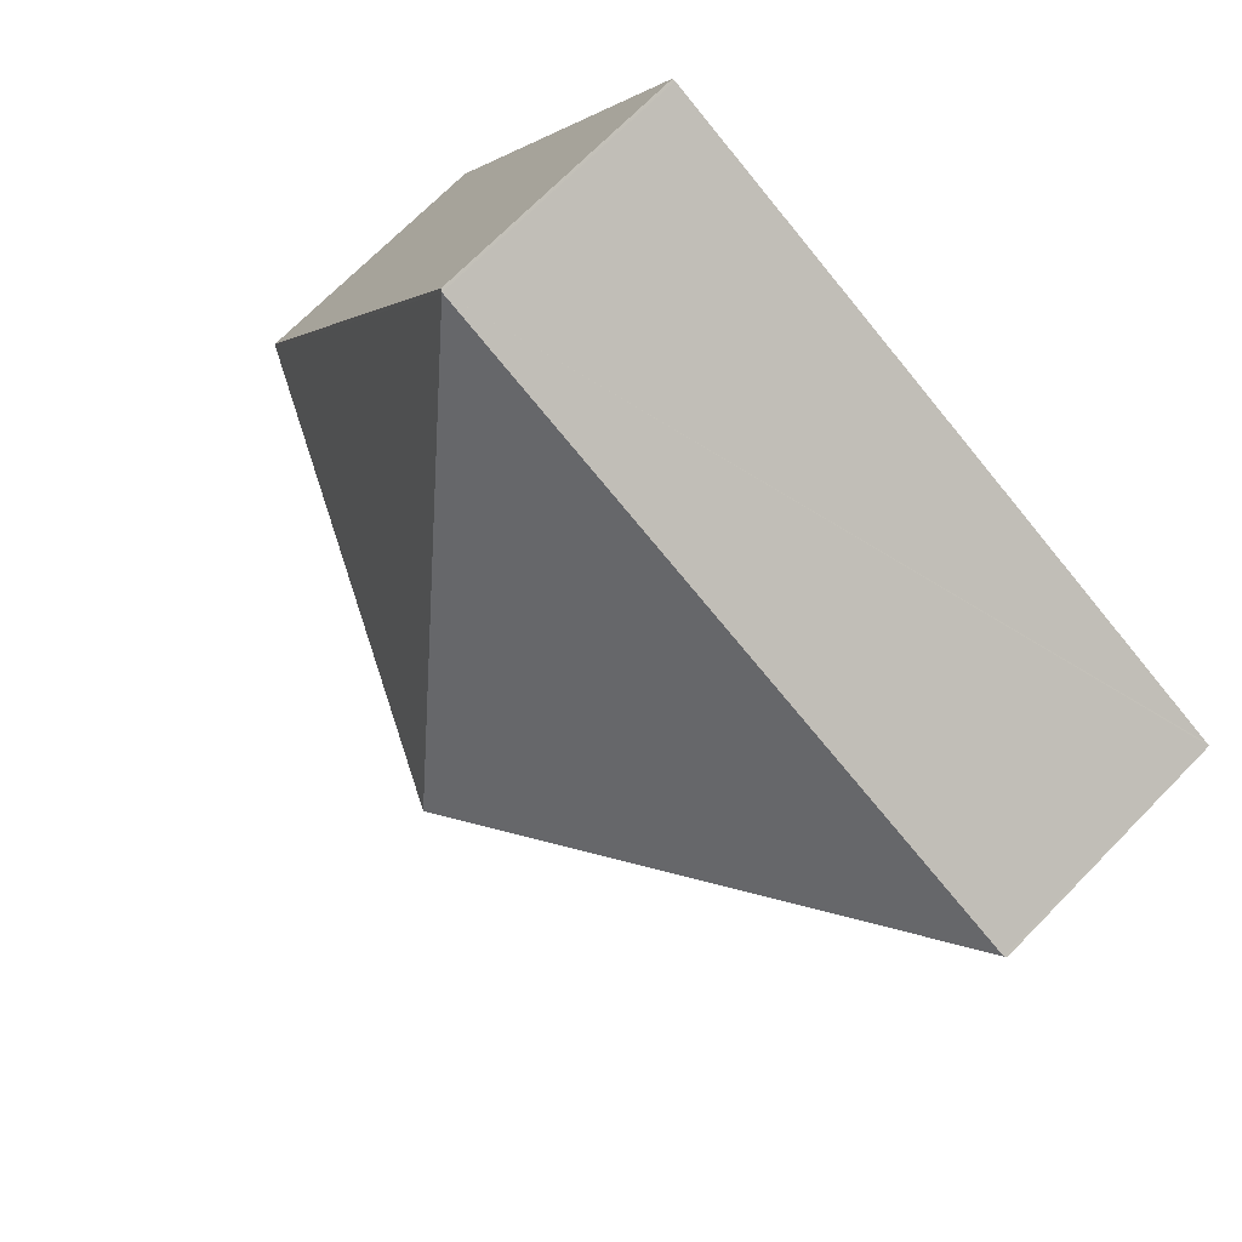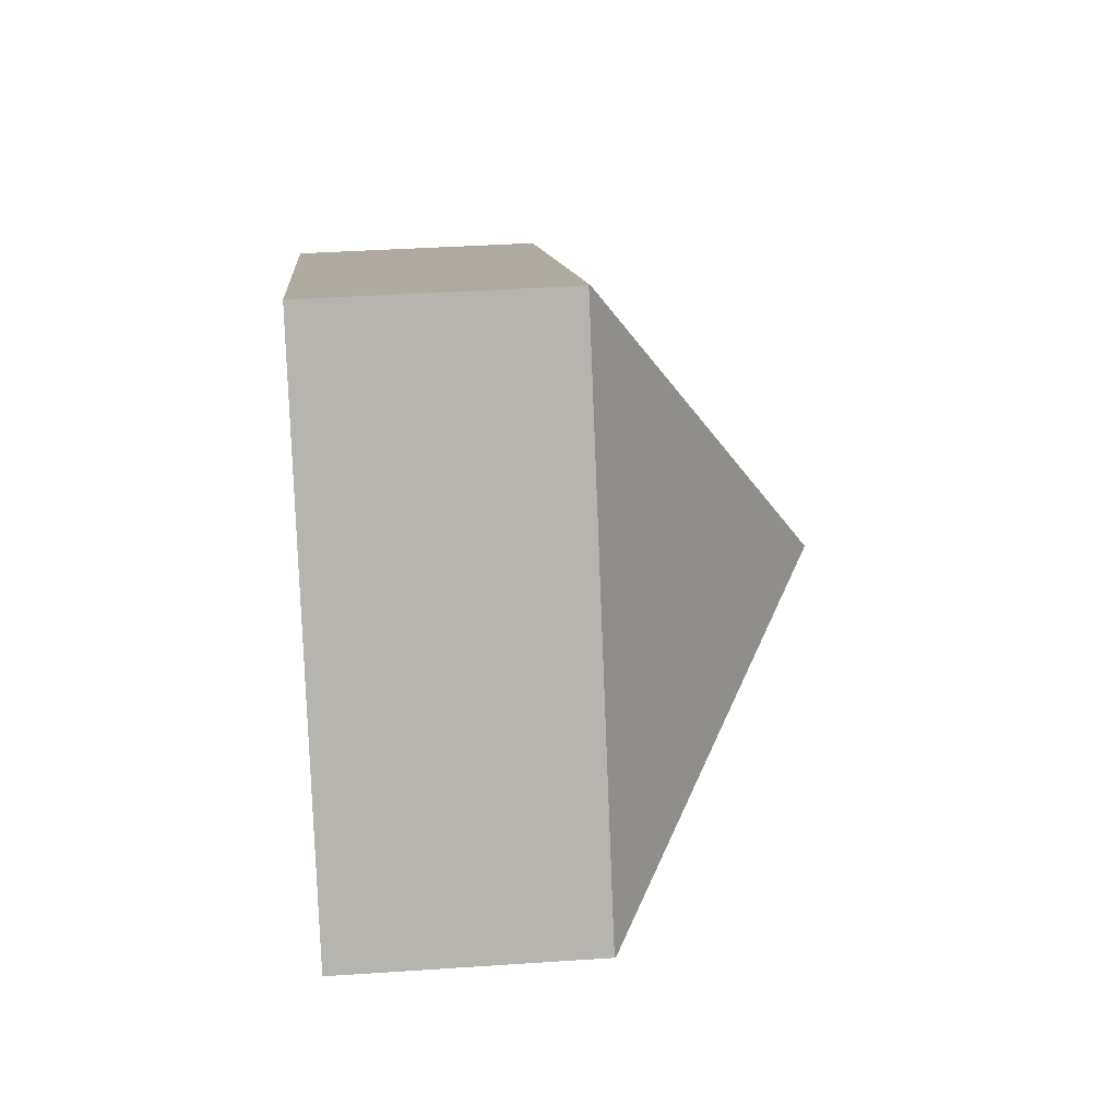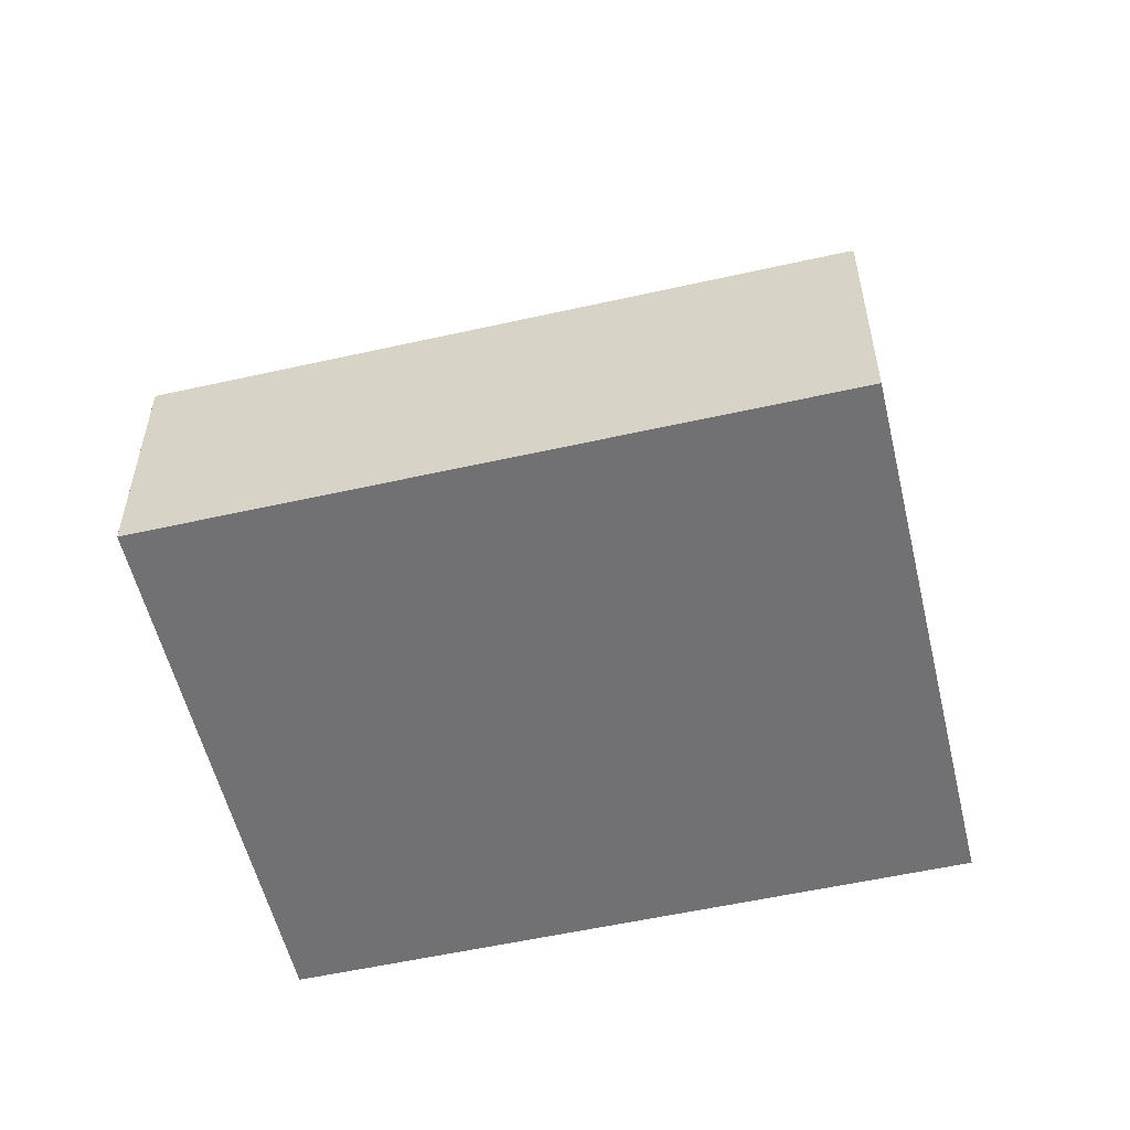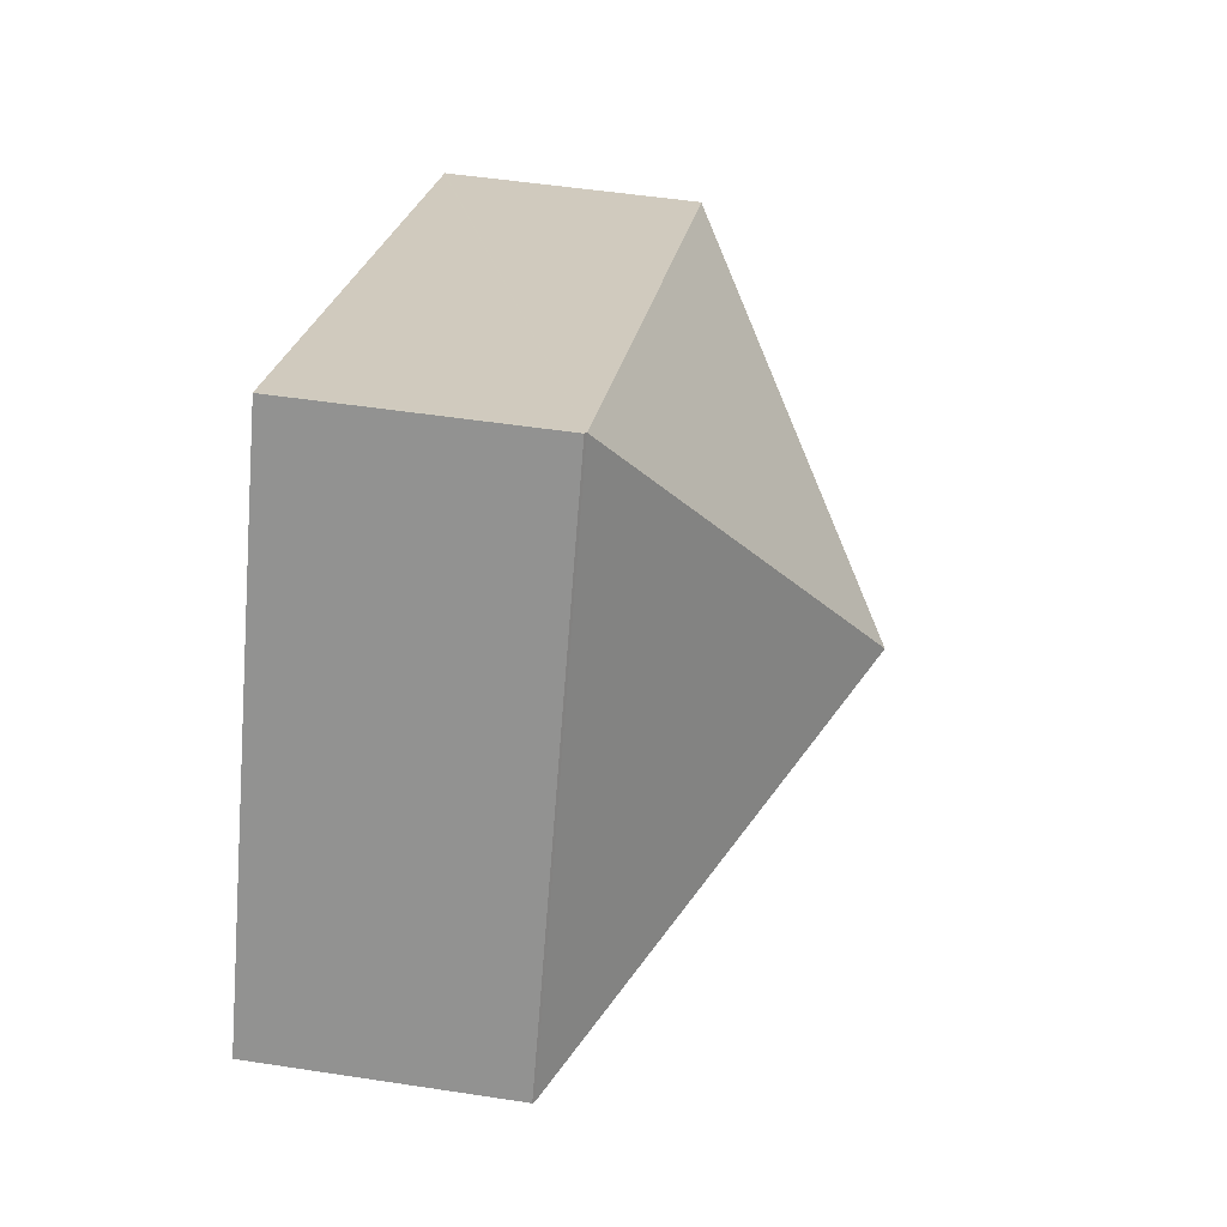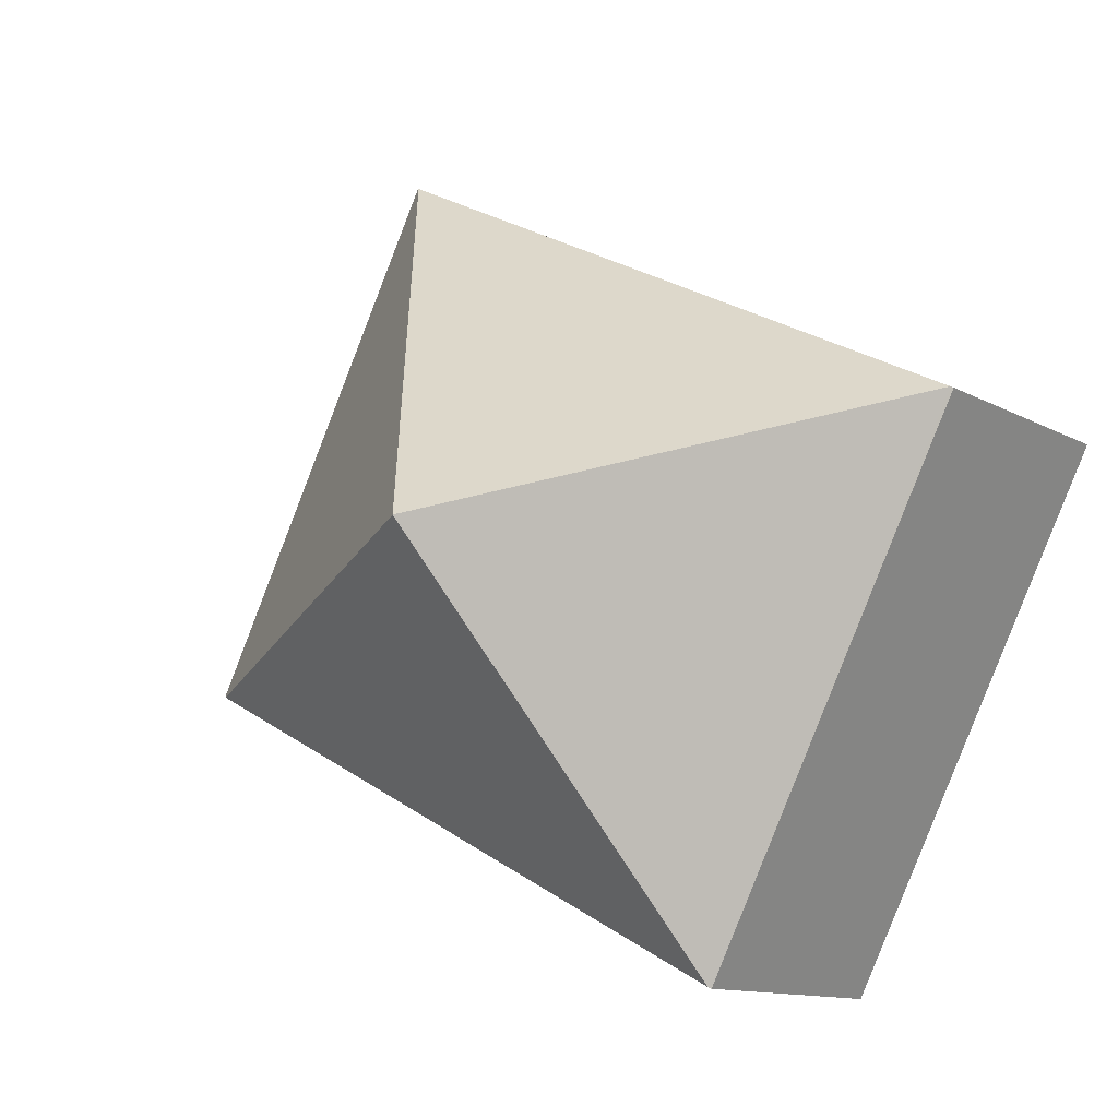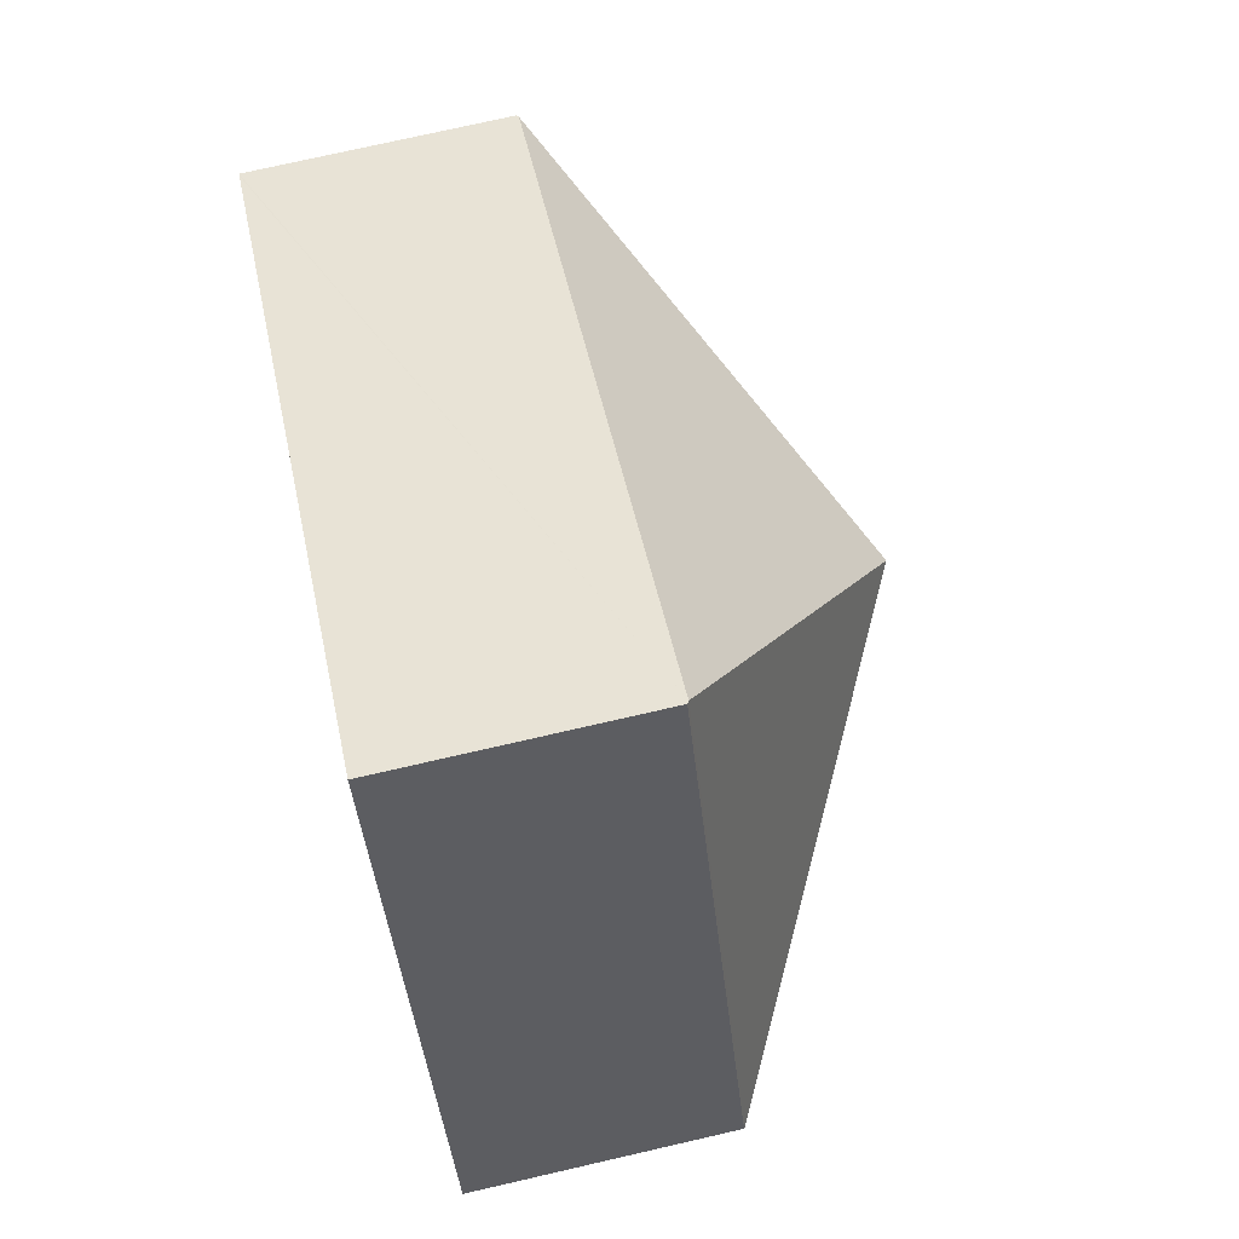
<metadata>
{"format":"obj","ext":"obj","renderer":"f3d","projection":"perspective","resolution":1024,"background":"white","views":[{"elev":71.0,"azim":-135.5,"up":"+Z"},{"elev":37.3,"azim":85.0,"up":"+Z"},{"elev":-55.3,"azim":165.8,"up":"+Y"},{"elev":49.9,"azim":99.6,"up":"+Z"},{"elev":-12.2,"azim":-141.6,"up":"+Z"},{"elev":75.1,"azim":77.1,"up":"+Z"}]}
</metadata>
<code>
v  5.221 2.08 2.72
v  7.431 2.08 -1.525
v  7.412 2.094 -1.535
v  3.716 4.014 -0.762
v  2.23 2.095 -4.234
v  5.201 2.094 2.71
v  0.02 2.094 0.01
v  2.211 2.081 -4.244
v  0 2.08 1.274e-16
v  2.211 2.599e-16 -4.244
v  0 0 0
v  0.02 -6.123e-19 0.01
v  5.201 -1.659e-16 2.71
v  5.221 -1.666e-16 2.72
v  7.431 9.338e-17 -1.525
v  7.412 9.399e-17 -1.535
v  2.23 2.593e-16 -4.234
g defaultobject
f 1 2 3
f 4 3 5
f 3 6 1
f 4 6 3
f 7 5 8
f 5 7 4
f 8 9 7
f 4 7 6
f 10 9 8
f 9 10 11
f 11 7 9
f 7 11 6
f 6 11 12
f 6 12 13
f 6 13 1
f 1 13 14
f 14 2 1
f 2 14 15
f 15 3 2
f 3 15 5
f 5 15 16
f 5 16 17
f 5 17 8
f 8 17 10
f 10 12 11
f 12 10 17
f 12 17 15
f 15 17 16
f 12 14 13
f 14 12 15

</code>
